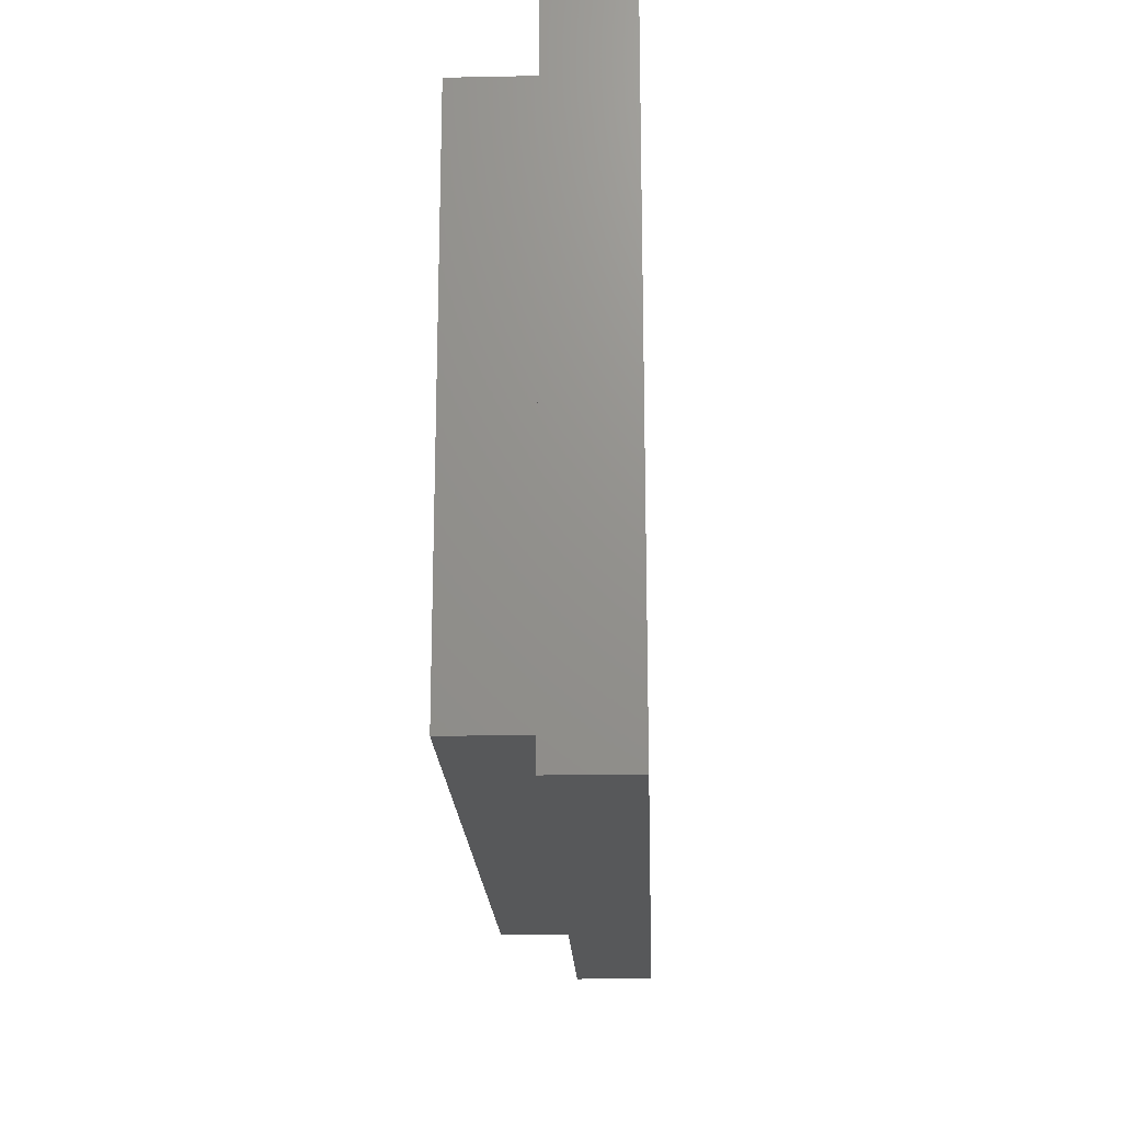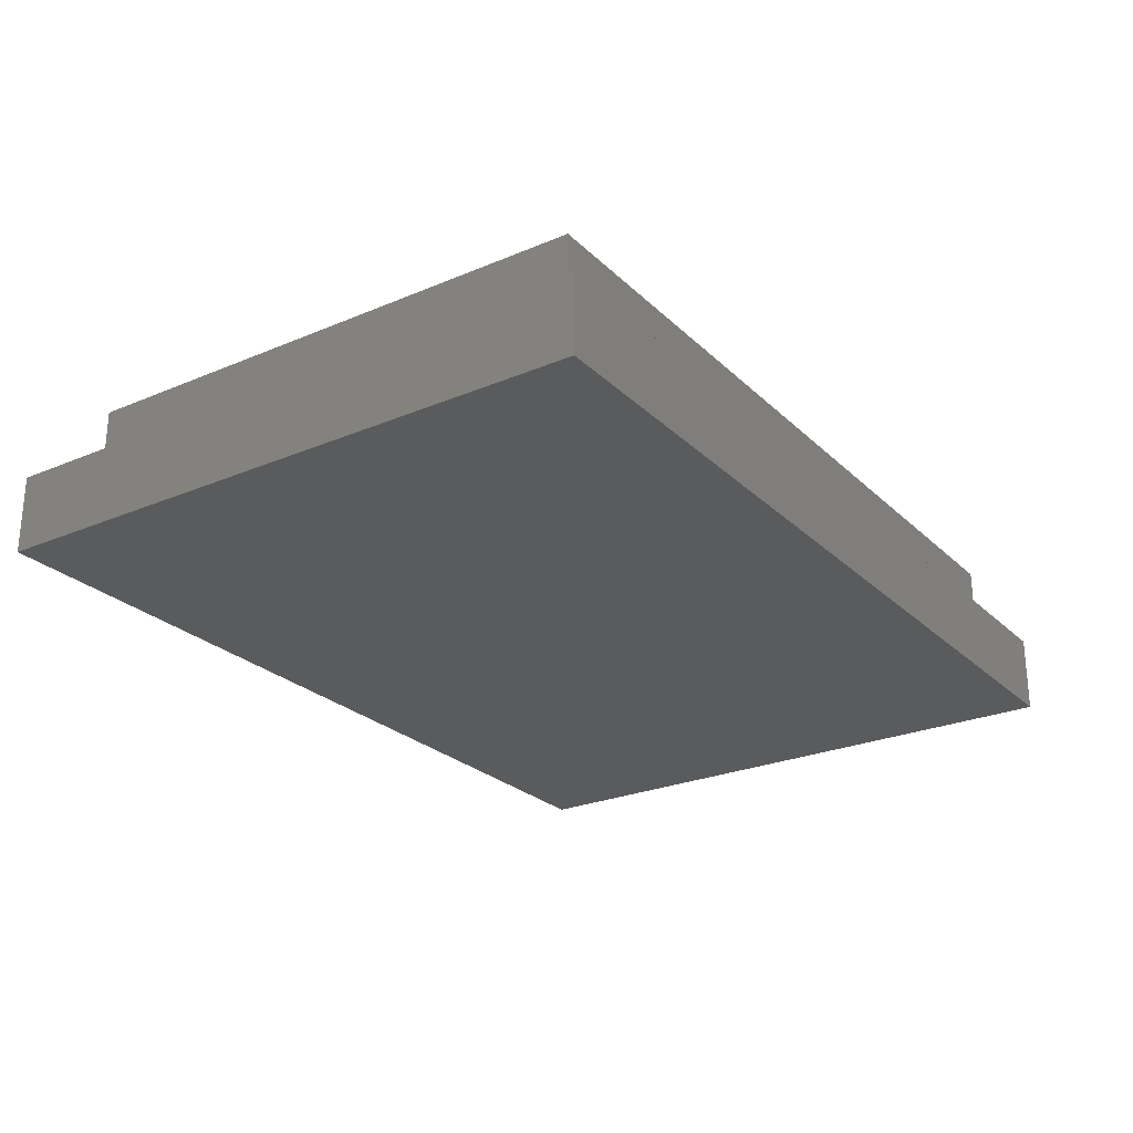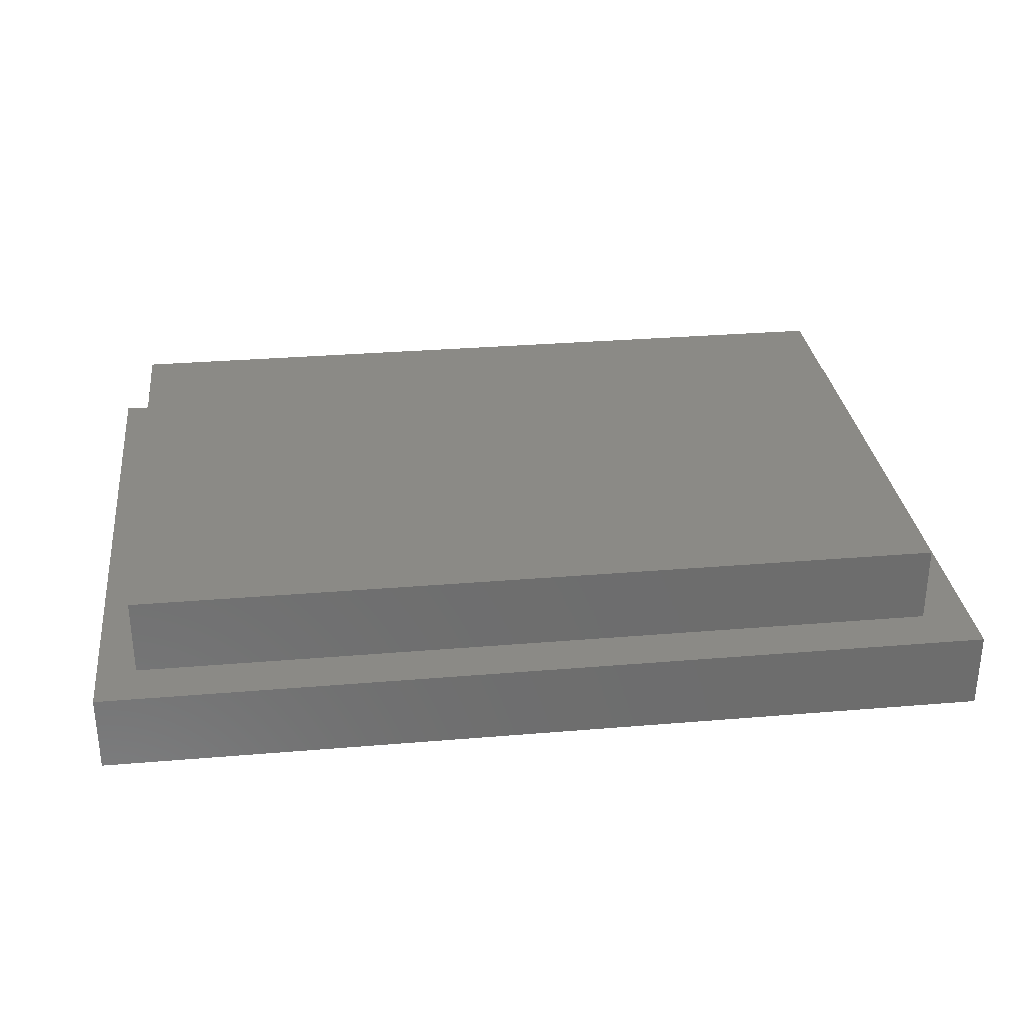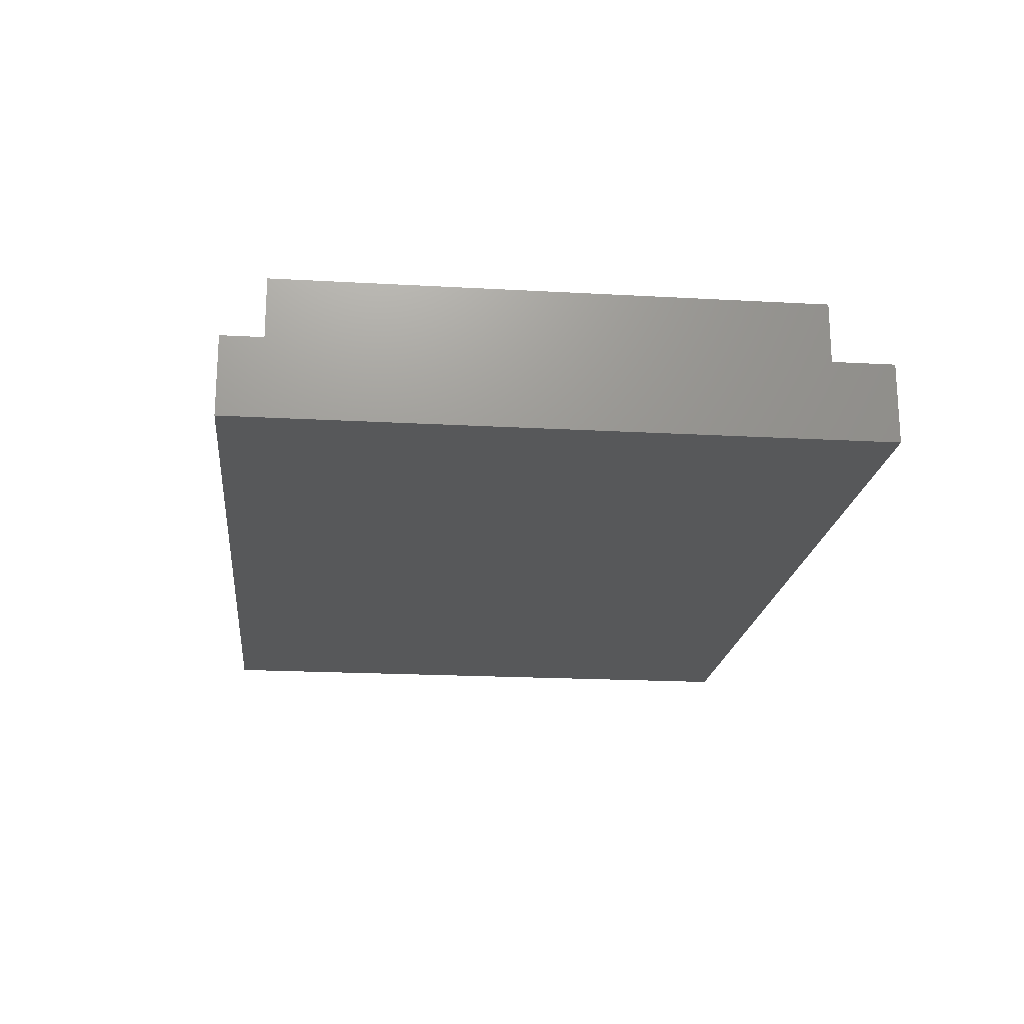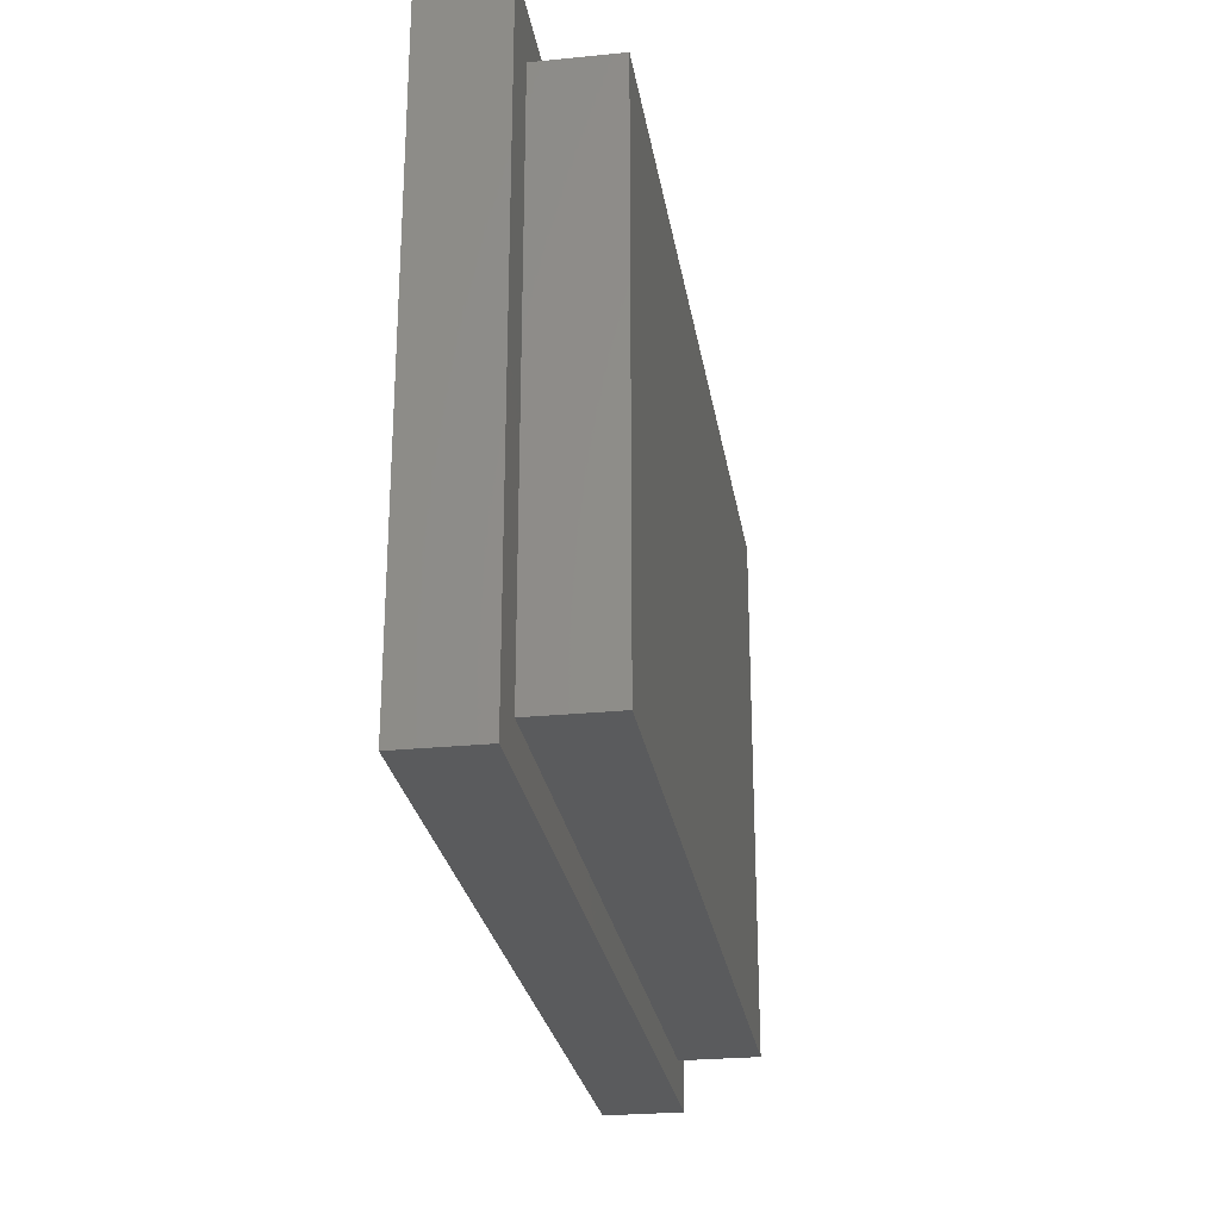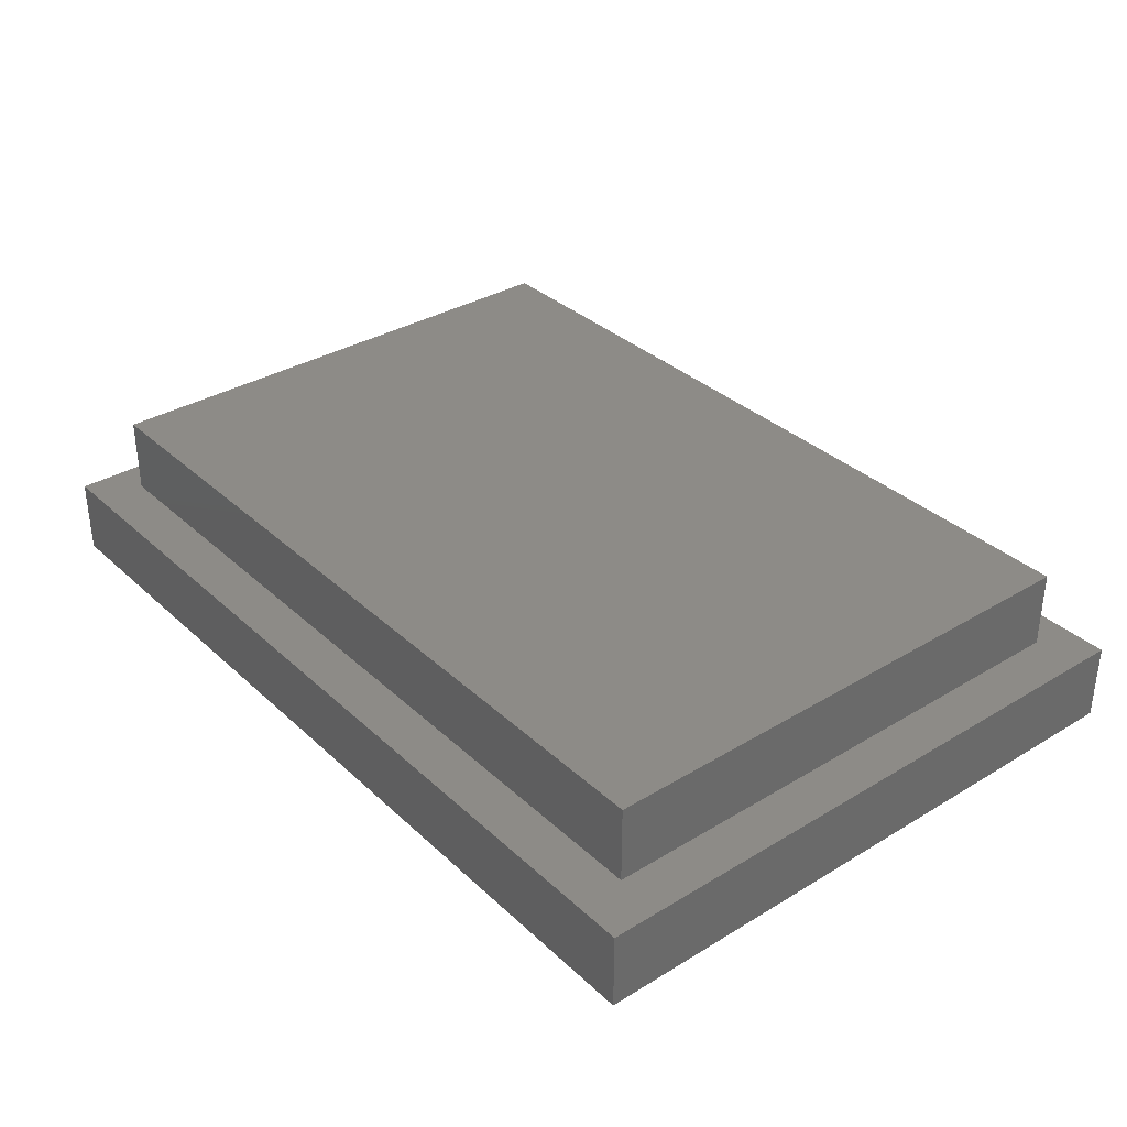
<metadata>
{"format":"stl","ext":"stl","renderer":"f3d","projection":"perspective","resolution":1024,"background":"white","views":[{"elev":-19.1,"azim":-87.8,"up":"+Z"},{"elev":-25.4,"azim":124.2,"up":"+Y"},{"elev":30.6,"azim":-6.9,"up":"+Y"},{"elev":-19.4,"azim":-96.0,"up":"+Y"},{"elev":-26.2,"azim":99.0,"up":"+Z"},{"elev":34.2,"azim":50.8,"up":"+Y"}]}
</metadata>
<code>
# stl→obj: 16 verts, 28 faces
v 1 -4 1
v 1 -2 14.75
v 1 -2 1
v 1 -4 14.75
v 21.75 -4 14.75
v 21.75 -2 14.75
v 21.75 -2 1
v 21.75 -4 1
v 23 -4 16
v 0 -4 16
v 23 -4 0
v 0 -4 0
v 0 -6 0
v 0 -6 16
v 23 -6 16
v 23 -6 0
f 1 2 3
f 2 1 4
f 2 5 6
f 5 2 4
f 5 7 6
f 7 5 8
f 7 2 6
f 2 7 3
f 1 7 8
f 7 1 3
f 9 5 10
f 11 5 9
f 12 8 11
f 5 11 8
f 4 10 5
f 12 4 1
f 4 12 10
f 8 12 1
f 13 10 12
f 10 13 14
f 10 15 9
f 15 10 14
f 15 11 9
f 11 15 16
f 13 11 16
f 11 13 12
f 13 15 14
f 15 13 16

</code>
